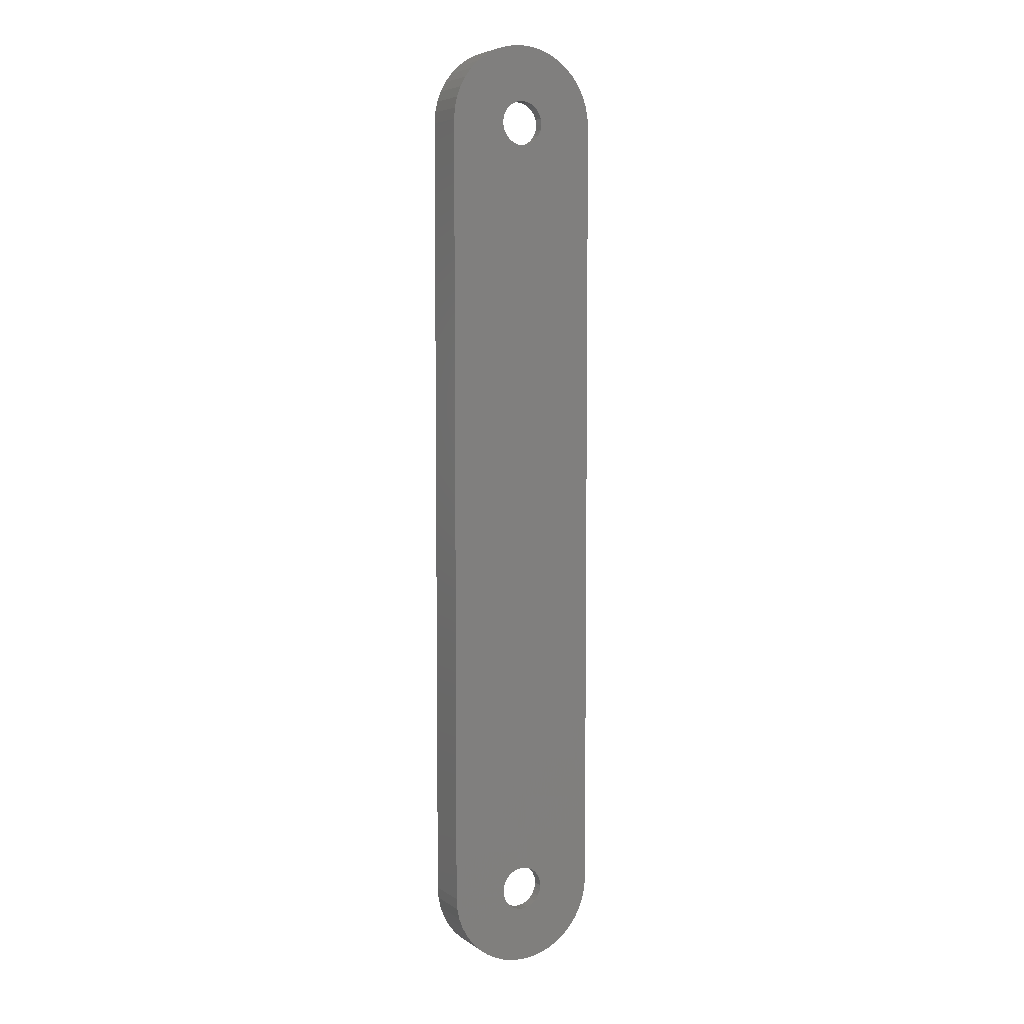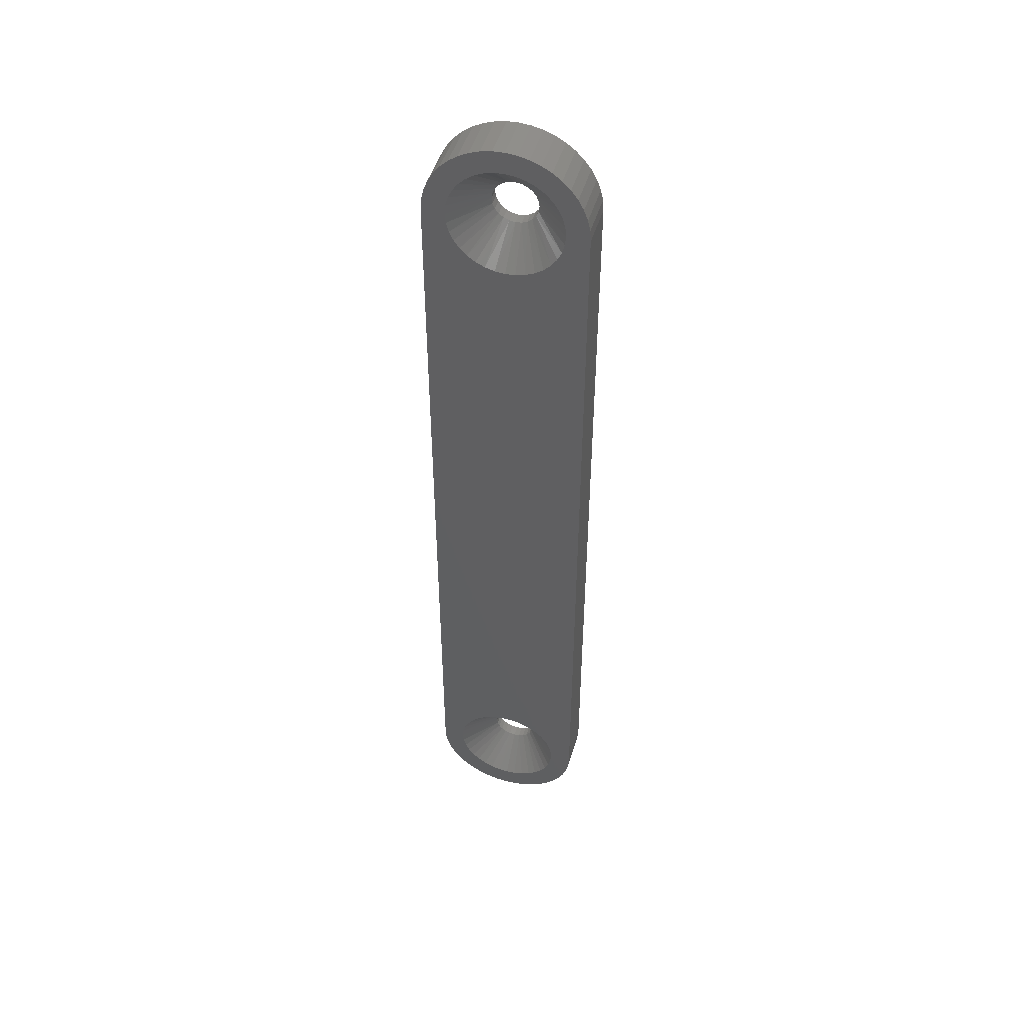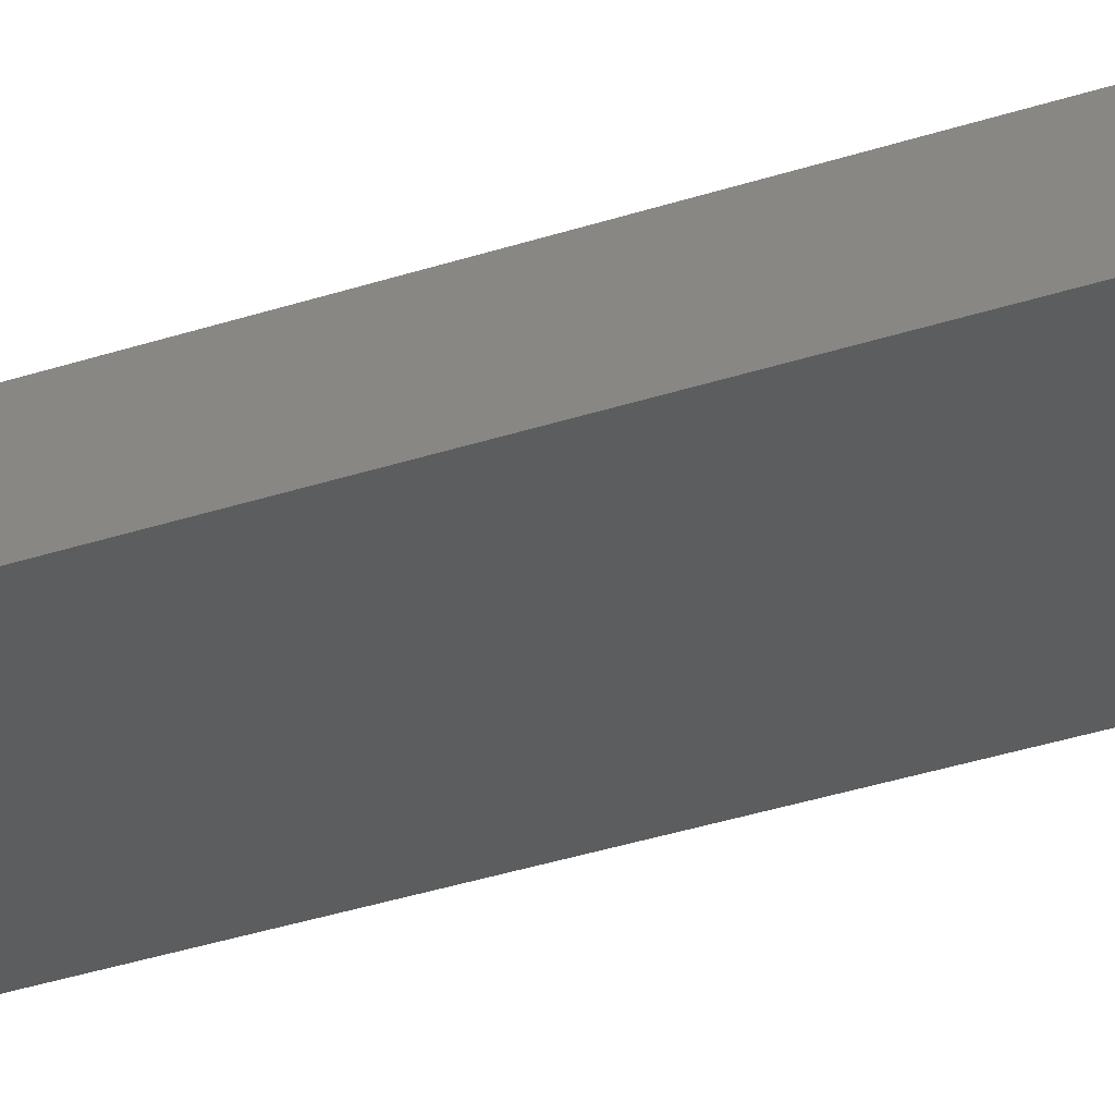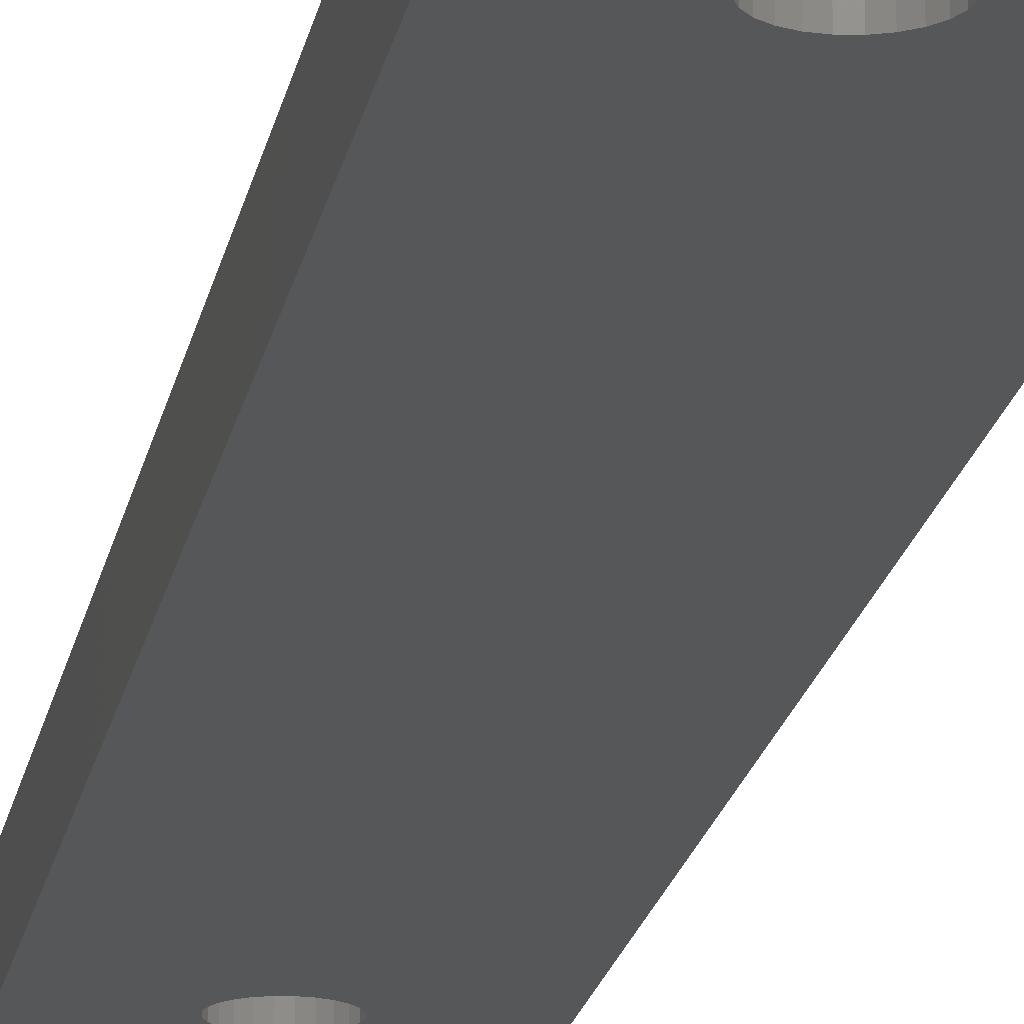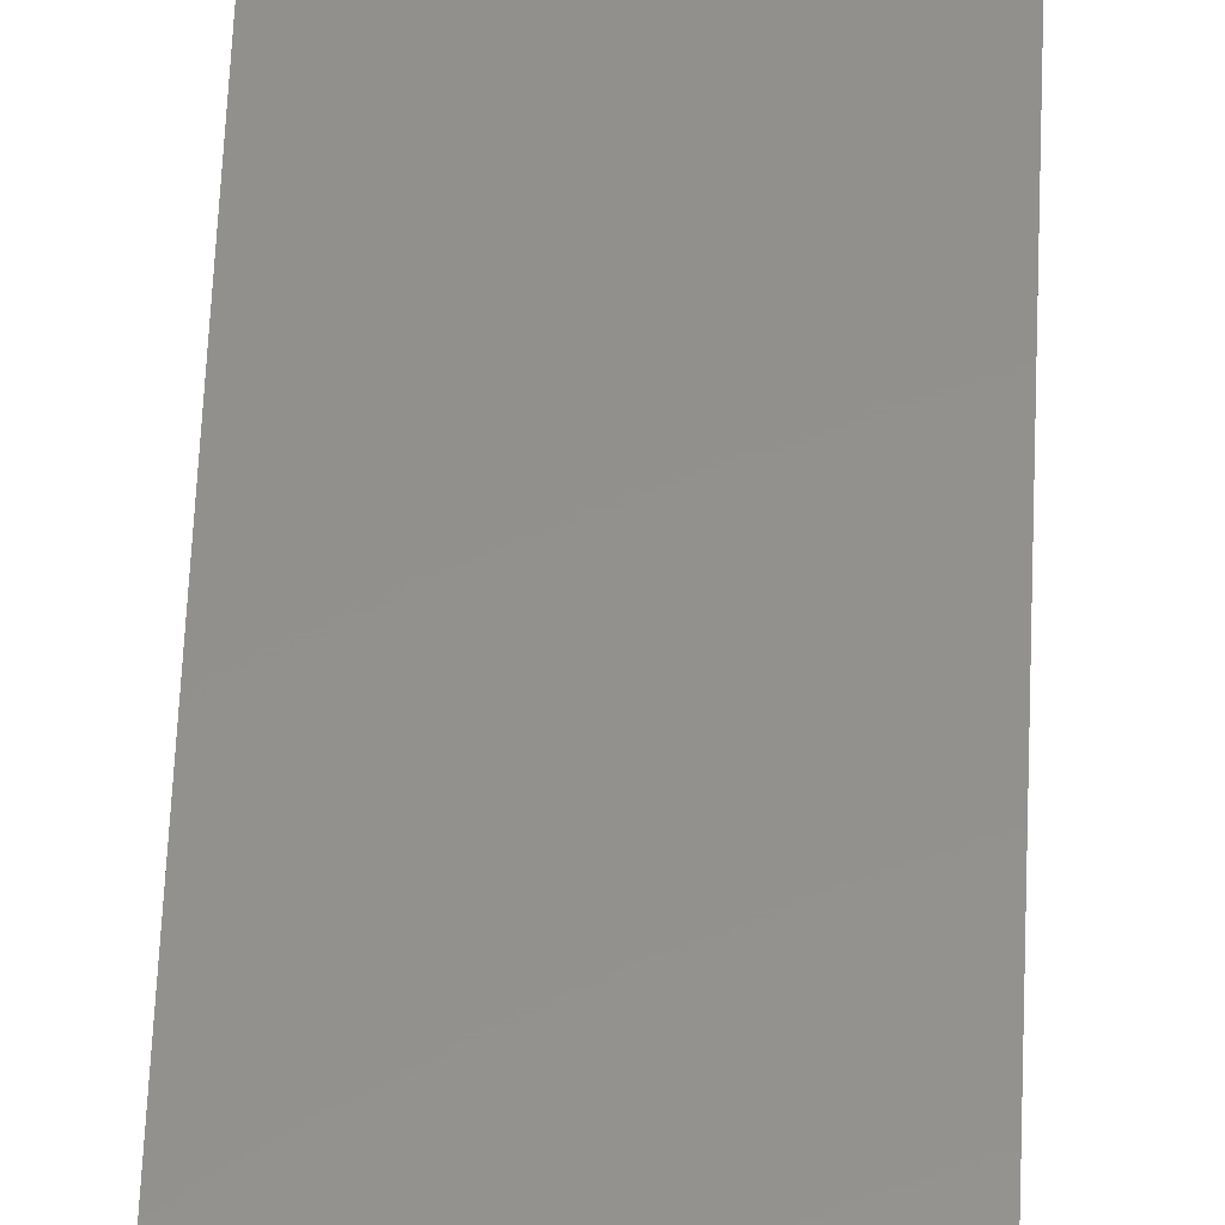
<metadata>
{"format":"stl","ext":"stl","renderer":"f3d","projection":"perspective","resolution":1024,"background":"white","views":[{"elev":5.7,"azim":151.5,"up":"+Y"},{"elev":48.1,"azim":16.3,"up":"+Y"},{"elev":-31.8,"azim":-64.4,"up":"+Z"},{"elev":-16.7,"azim":171.2,"up":"+Z"},{"elev":54.3,"azim":2.3,"up":"+Z"}]}
</metadata>
<code>
# stl→obj: 260 verts, 524 faces
v -37.02 -46.39 8
v -36.71 -46.08 8
v -35.1 -14.5 8
v -36.35 -45.83 8
v -35.96 -45.65 8
v -35.53 -45.54 8
v -35.1 -45.5 8
v -33.18 -46.39 8
v -33.49 -46.08 8
v -33.85 -45.83 8
v -34.24 -45.65 8
v -34.67 -45.54 8
v -35.1 -9.5 8
v -34.67 -9.538 8
v -32.81 -9.355 8
v -33.21 -9.056 8
v -33.65 -8.816 8
v -34.11 -8.642 8
v -34.6 -8.536 8
v -35.1 -8.5 8
v -35.6 -8.536 8
v -36.09 -8.642 8
v -36.55 -8.816 8
v -36.99 -9.056 8
v -37.39 -9.355 8
v -35.53 -9.538 8
v -38.6 -48 8
v -38.56 -48.5 8
v -37.56 -48.43 8
v -37.6 -48 8
v -37.56 -47.57 8
v -37.45 -47.14 8
v -37.27 -46.75 8
v -35.53 -14.46 8
v -35.96 -14.35 8
v -36.35 -14.17 8
v -36.71 -13.92 8
v -37.02 -13.61 8
v -37.27 -13.25 8
v -37.45 -12.86 8
v -37.56 -12.43 8
v -37.6 -12 8
v -38.6 -12 8
v -37.39 -50.65 8
v -35.1 -51.5 8
v -35.1 -50.5 8
v -35.53 -50.46 8
v -35.96 -50.35 8
v -37.75 -50.29 8
v -36.99 -50.94 8
v -36.55 -51.18 8
v -36.09 -51.36 8
v -35.6 -51.46 8
v -31.6 -48 8
v -31.6 -12 8
v -32.6 -12 8
v -32.64 -12.43 8
v -32.75 -12.86 8
v -32.93 -13.25 8
v -33.18 -13.61 8
v -33.49 -13.92 8
v -33.85 -14.17 8
v -34.24 -14.35 8
v -34.67 -14.46 8
v -32.93 -46.75 8
v -32.75 -47.14 8
v -32.64 -47.57 8
v -32.6 -48 8
v -32.64 -48.43 8
v -31.64 -48.5 8
v -34.6 -51.46 8
v -34.11 -51.36 8
v -33.65 -51.18 8
v -33.21 -50.94 8
v -32.81 -50.65 8
v -35.96 -9.651 8
v -37.75 -9.708 8
v -36.35 -9.835 8
v -38.04 -10.11 8
v -36.71 -10.08 8
v -37.02 -10.39 8
v -38.28 -10.55 8
v -37.27 -10.75 8
v -38.46 -11.01 8
v -37.45 -11.14 8
v -37.56 -11.57 8
v -38.56 -11.5 8
v -37.45 -48.86 8
v -38.46 -48.99 8
v -37.27 -49.25 8
v -38.28 -49.45 8
v -37.02 -49.61 8
v -36.71 -49.92 8
v -38.04 -49.89 8
v -36.35 -50.17 8
v -32.45 -9.708 8
v -34.24 -9.651 8
v -32.16 -10.11 8
v -33.85 -9.835 8
v -33.49 -10.08 8
v -31.92 -10.55 8
v -33.18 -10.39 8
v -31.74 -11.01 8
v -32.93 -10.75 8
v -32.75 -11.14 8
v -31.64 -11.5 8
v -32.64 -11.57 8
v -31.74 -48.99 8
v -32.75 -48.86 8
v -31.92 -49.45 8
v -32.93 -49.25 8
v -33.18 -49.61 8
v -32.16 -49.89 8
v -33.49 -49.92 8
v -32.45 -50.29 8
v -33.85 -50.17 8
v -34.24 -50.35 8
v -34.67 -50.46 8
v -35.1 -11 6
v -35.36 -11.03 6.5
v -35.36 -11.03 6
v -35.6 -11.13 6.5
v -35.6 -11.13 6
v -35.81 -11.29 6.5
v -35.81 -11.29 6
v -35.97 -11.5 6.5
v -35.97 -11.5 6
v -36.07 -11.74 6.5
v -36.07 -11.74 6
v -36.1 -12 6.5
v -36.1 -12 6
v -35.1 -11 6.5
v -34.84 -11.03 6
v -34.84 -11.03 6.5
v -34.6 -11.13 6
v -34.6 -11.13 6.5
v -34.39 -11.29 6
v -34.39 -11.29 6.5
v -34.23 -11.5 6
v -34.23 -11.5 6.5
v -34.13 -11.74 6
v -34.13 -11.74 6.5
v -34.1 -12 6
v -34.1 -12 6.5
v -35.1 -13 6
v -34.84 -12.97 6.5
v -34.84 -12.97 6
v -34.6 -12.87 6.5
v -34.6 -12.87 6
v -34.39 -12.71 6.5
v -34.39 -12.71 6
v -34.23 -12.5 6.5
v -34.23 -12.5 6
v -34.13 -12.26 6.5
v -34.13 -12.26 6
v -35.1 -13 6.5
v -35.36 -12.97 6
v -35.36 -12.97 6.5
v -35.6 -12.87 6
v -35.6 -12.87 6.5
v -35.81 -12.71 6
v -35.81 -12.71 6.5
v -35.97 -12.5 6
v -35.97 -12.5 6.5
v -36.07 -12.26 6
v -36.07 -12.26 6.5
v -35.1 -47 6
v -35.36 -47.03 6.5
v -35.36 -47.03 6
v -35.6 -47.13 6.5
v -35.6 -47.13 6
v -35.81 -47.29 6.5
v -35.81 -47.29 6
v -35.97 -47.5 6.5
v -35.97 -47.5 6
v -36.07 -47.74 6.5
v -36.07 -47.74 6
v -36.1 -48 6.5
v -36.1 -48 6
v -35.1 -47 6.5
v -34.84 -47.03 6
v -34.84 -47.03 6.5
v -34.6 -47.13 6
v -34.6 -47.13 6.5
v -34.39 -47.29 6
v -34.39 -47.29 6.5
v -34.23 -47.5 6
v -34.23 -47.5 6.5
v -34.13 -47.74 6
v -34.13 -47.74 6.5
v -34.1 -48 6
v -34.1 -48 6.5
v -35.1 -49 6
v -34.84 -48.97 6.5
v -34.84 -48.97 6
v -34.6 -48.87 6.5
v -34.6 -48.87 6
v -34.39 -48.71 6.5
v -34.39 -48.71 6
v -34.23 -48.5 6.5
v -34.23 -48.5 6
v -34.13 -48.26 6.5
v -34.13 -48.26 6
v -35.1 -49 6.5
v -35.36 -48.97 6
v -35.36 -48.97 6.5
v -35.6 -48.87 6
v -35.6 -48.87 6.5
v -35.81 -48.71 6
v -35.81 -48.71 6.5
v -35.97 -48.5 6
v -35.97 -48.5 6.5
v -36.07 -48.26 6
v -36.07 -48.26 6.5
v -38.6 -12 6
v -38.56 -48.5 6
v -31.6 -12 6
v -31.64 -48.5 6
v -38.46 -11.01 6
v -38.28 -10.55 6
v -38.04 -10.11 6
v -37.75 -9.708 6
v -37.39 -9.355 6
v -36.99 -9.056 6
v -36.55 -8.816 6
v -36.09 -8.642 6
v -35.6 -8.536 6
v -35.1 -8.5 6
v -34.6 -8.536 6
v -34.11 -8.642 6
v -33.65 -8.816 6
v -33.21 -9.056 6
v -32.81 -9.355 6
v -32.45 -9.708 6
v -32.16 -10.11 6
v -31.92 -10.55 6
v -31.74 -11.01 6
v -38.56 -11.5 6
v -38.6 -48 6
v -38.46 -48.99 6
v -35.1 -51.5 6
v -38.28 -49.45 6
v -35.6 -51.46 6
v -36.09 -51.36 6
v -36.55 -51.18 6
v -36.99 -50.94 6
v -37.39 -50.65 6
v -37.75 -50.29 6
v -38.04 -49.89 6
v -31.64 -11.5 6
v -31.6 -48 6
v -31.74 -48.99 6
v -31.92 -49.45 6
v -32.16 -49.89 6
v -32.45 -50.29 6
v -32.81 -50.65 6
v -33.21 -50.94 6
v -33.65 -51.18 6
v -34.11 -51.36 6
v -34.6 -51.46 6
f 1 2 3
f 2 4 3
f 4 5 3
f 5 6 3
f 6 7 3
f 8 3 9
f 9 3 10
f 10 3 11
f 11 3 12
f 12 3 7
f 13 14 15
f 13 15 16
f 13 16 17
f 13 17 18
f 13 18 19
f 13 19 20
f 13 20 21
f 13 21 22
f 13 22 23
f 13 23 24
f 13 24 25
f 13 25 26
f 27 28 29
f 27 29 30
f 27 30 31
f 27 31 32
f 27 32 33
f 27 33 1
f 27 1 3
f 27 3 34
f 27 34 35
f 27 35 36
f 27 36 37
f 27 37 38
f 27 38 39
f 27 39 40
f 27 40 41
f 27 41 42
f 27 42 43
f 44 45 46
f 44 46 47
f 44 47 48
f 44 48 49
f 45 44 50
f 45 50 51
f 45 51 52
f 45 52 53
f 54 55 56
f 54 56 57
f 54 57 58
f 54 58 59
f 54 59 60
f 54 60 61
f 54 61 62
f 54 62 63
f 54 63 64
f 54 64 3
f 54 3 8
f 54 8 65
f 54 65 66
f 54 66 67
f 54 67 68
f 54 68 69
f 54 69 70
f 45 71 72
f 45 72 73
f 45 73 74
f 45 74 75
f 45 75 46
f 26 25 76
f 76 25 77
f 76 77 78
f 78 77 79
f 78 79 80
f 80 79 81
f 81 79 82
f 81 82 83
f 83 82 84
f 83 84 85
f 85 84 86
f 86 84 87
f 86 87 42
f 42 87 43
f 29 28 88
f 88 28 89
f 88 89 90
f 90 89 91
f 90 91 92
f 92 91 93
f 93 91 94
f 93 94 95
f 95 94 49
f 95 49 48
f 15 14 96
f 96 14 97
f 96 97 98
f 98 97 99
f 98 99 100
f 98 100 101
f 101 100 102
f 101 102 103
f 103 102 104
f 103 104 105
f 103 105 106
f 106 105 107
f 106 107 55
f 55 107 56
f 70 69 108
f 108 69 109
f 108 109 110
f 110 109 111
f 110 111 112
f 110 112 113
f 113 112 114
f 113 114 115
f 115 114 116
f 115 116 117
f 115 117 75
f 75 117 118
f 75 118 46
f 119 120 121
f 121 120 122
f 121 122 123
f 123 122 124
f 123 124 125
f 125 124 126
f 125 126 127
f 127 126 128
f 127 128 129
f 129 128 130
f 129 130 131
f 120 119 132
f 132 119 133
f 132 133 134
f 134 133 135
f 134 135 136
f 136 135 137
f 136 137 138
f 138 137 139
f 138 139 140
f 140 139 141
f 140 141 142
f 142 141 143
f 142 143 144
f 145 146 147
f 147 146 148
f 147 148 149
f 149 148 150
f 149 150 151
f 151 150 152
f 151 152 153
f 153 152 154
f 153 154 155
f 155 154 144
f 155 144 143
f 146 145 156
f 156 145 157
f 156 157 158
f 158 157 159
f 158 159 160
f 160 159 161
f 160 161 162
f 162 161 163
f 162 163 164
f 164 163 165
f 164 165 166
f 166 165 131
f 166 131 130
f 154 57 144
f 57 56 144
f 42 41 130
f 41 166 130
f 41 40 166
f 40 39 164
f 166 40 164
f 38 37 162
f 164 38 162
f 37 36 160
f 162 37 160
f 35 34 158
f 160 35 158
f 34 3 156
f 158 34 156
f 64 63 146
f 156 64 146
f 63 62 148
f 146 63 148
f 61 60 150
f 148 61 150
f 60 59 152
f 150 60 152
f 58 57 154
f 152 58 154
f 39 38 164
f 36 35 160
f 3 64 156
f 62 61 148
f 59 58 152
f 128 86 130
f 86 42 130
f 56 107 144
f 107 142 144
f 107 105 142
f 105 104 140
f 142 105 140
f 102 100 138
f 140 102 138
f 100 99 136
f 138 100 136
f 97 14 134
f 136 97 134
f 14 13 132
f 134 14 132
f 26 76 120
f 132 26 120
f 76 78 122
f 120 76 122
f 80 81 124
f 122 80 124
f 81 83 126
f 124 81 126
f 85 86 128
f 126 85 128
f 104 102 140
f 99 97 136
f 13 26 132
f 78 80 122
f 83 85 126
f 167 168 169
f 169 168 170
f 169 170 171
f 171 170 172
f 171 172 173
f 173 172 174
f 173 174 175
f 175 174 176
f 175 176 177
f 177 176 178
f 177 178 179
f 168 167 180
f 180 167 181
f 180 181 182
f 182 181 183
f 182 183 184
f 184 183 185
f 184 185 186
f 186 185 187
f 186 187 188
f 188 187 189
f 188 189 190
f 190 189 191
f 190 191 192
f 193 194 195
f 195 194 196
f 195 196 197
f 197 196 198
f 197 198 199
f 199 198 200
f 199 200 201
f 201 200 202
f 201 202 203
f 203 202 192
f 203 192 191
f 194 193 204
f 204 193 205
f 204 205 206
f 206 205 207
f 206 207 208
f 208 207 209
f 208 209 210
f 210 209 211
f 210 211 212
f 212 211 213
f 212 213 214
f 214 213 179
f 214 179 178
f 202 69 192
f 69 68 192
f 30 29 178
f 29 214 178
f 29 88 214
f 88 90 212
f 214 88 212
f 92 93 210
f 212 92 210
f 93 95 208
f 210 93 208
f 48 47 206
f 208 48 206
f 47 46 204
f 206 47 204
f 118 117 194
f 204 118 194
f 117 116 196
f 194 117 196
f 114 112 198
f 196 114 198
f 112 111 200
f 198 112 200
f 109 69 202
f 200 109 202
f 90 92 212
f 95 48 208
f 46 118 204
f 116 114 196
f 111 109 200
f 176 31 178
f 31 30 178
f 68 67 192
f 67 190 192
f 67 66 190
f 66 65 188
f 190 66 188
f 8 9 186
f 188 8 186
f 9 10 184
f 186 9 184
f 11 12 182
f 184 11 182
f 12 7 180
f 182 12 180
f 6 5 168
f 180 6 168
f 5 4 170
f 168 5 170
f 2 1 172
f 170 2 172
f 1 33 174
f 172 1 174
f 32 31 176
f 174 32 176
f 65 8 188
f 10 11 184
f 7 6 180
f 4 2 170
f 33 32 174
f 215 129 131
f 145 167 169
f 211 216 213
f 141 217 143
f 167 145 181
f 218 201 203
f 119 121 219
f 119 219 220
f 119 220 221
f 119 221 222
f 119 222 223
f 119 223 224
f 119 224 225
f 119 225 226
f 119 226 227
f 119 227 228
f 119 228 229
f 119 229 230
f 119 230 231
f 119 231 232
f 119 232 233
f 119 233 234
f 119 234 235
f 119 235 236
f 119 236 237
f 119 237 133
f 238 219 121
f 238 121 123
f 238 123 125
f 238 125 127
f 238 127 129
f 238 129 215
f 239 215 131
f 239 131 165
f 239 165 163
f 239 163 161
f 239 161 159
f 239 159 157
f 239 157 145
f 239 145 169
f 239 169 171
f 239 171 173
f 239 173 175
f 239 175 177
f 239 177 179
f 239 179 213
f 239 213 216
f 240 216 211
f 240 211 209
f 240 209 207
f 240 207 205
f 240 205 193
f 240 193 241
f 240 241 242
f 241 243 244
f 241 244 245
f 241 245 246
f 241 246 247
f 241 247 248
f 241 248 249
f 241 249 242
f 250 217 141
f 250 141 139
f 250 139 137
f 250 137 135
f 250 135 133
f 250 133 237
f 251 218 203
f 251 203 191
f 251 191 189
f 251 189 187
f 251 187 185
f 251 185 183
f 251 183 181
f 251 181 145
f 251 145 147
f 251 147 149
f 251 149 151
f 251 151 153
f 251 153 155
f 251 155 143
f 251 143 217
f 252 253 241
f 252 241 193
f 252 193 195
f 252 195 197
f 252 197 199
f 252 199 201
f 252 201 218
f 241 253 254
f 241 254 255
f 241 255 256
f 241 256 257
f 241 257 258
f 241 258 259
f 241 259 260
f 55 54 217
f 217 54 251
f 251 54 218
f 218 54 70
f 218 70 252
f 252 70 108
f 252 108 253
f 253 108 110
f 253 110 254
f 254 110 113
f 254 113 255
f 255 113 115
f 255 115 256
f 256 115 75
f 256 75 257
f 257 75 74
f 257 74 258
f 258 74 73
f 258 73 259
f 259 73 72
f 259 72 260
f 260 72 71
f 260 71 241
f 241 71 45
f 241 45 243
f 243 45 53
f 243 53 244
f 244 53 52
f 244 52 245
f 245 52 51
f 245 51 246
f 246 51 50
f 246 50 247
f 247 50 44
f 247 44 248
f 248 44 49
f 248 49 249
f 249 49 94
f 249 94 242
f 242 94 91
f 242 91 240
f 240 91 89
f 240 89 216
f 216 89 28
f 216 28 239
f 239 28 27
f 43 215 27
f 27 215 239
f 215 43 238
f 238 43 87
f 238 87 219
f 219 87 84
f 219 84 220
f 220 84 82
f 220 82 221
f 221 82 79
f 221 79 222
f 222 79 77
f 222 77 223
f 223 77 25
f 223 25 224
f 224 25 24
f 224 24 225
f 225 24 23
f 225 23 226
f 226 23 22
f 226 22 227
f 227 22 21
f 227 21 228
f 228 21 20
f 228 20 229
f 229 20 19
f 229 19 230
f 230 19 18
f 230 18 231
f 231 18 17
f 231 17 232
f 232 17 16
f 232 16 233
f 233 16 15
f 233 15 234
f 234 15 96
f 234 96 235
f 235 96 98
f 235 98 236
f 236 98 101
f 236 101 237
f 237 101 103
f 237 103 250
f 250 103 106
f 250 106 217
f 217 106 55

</code>
